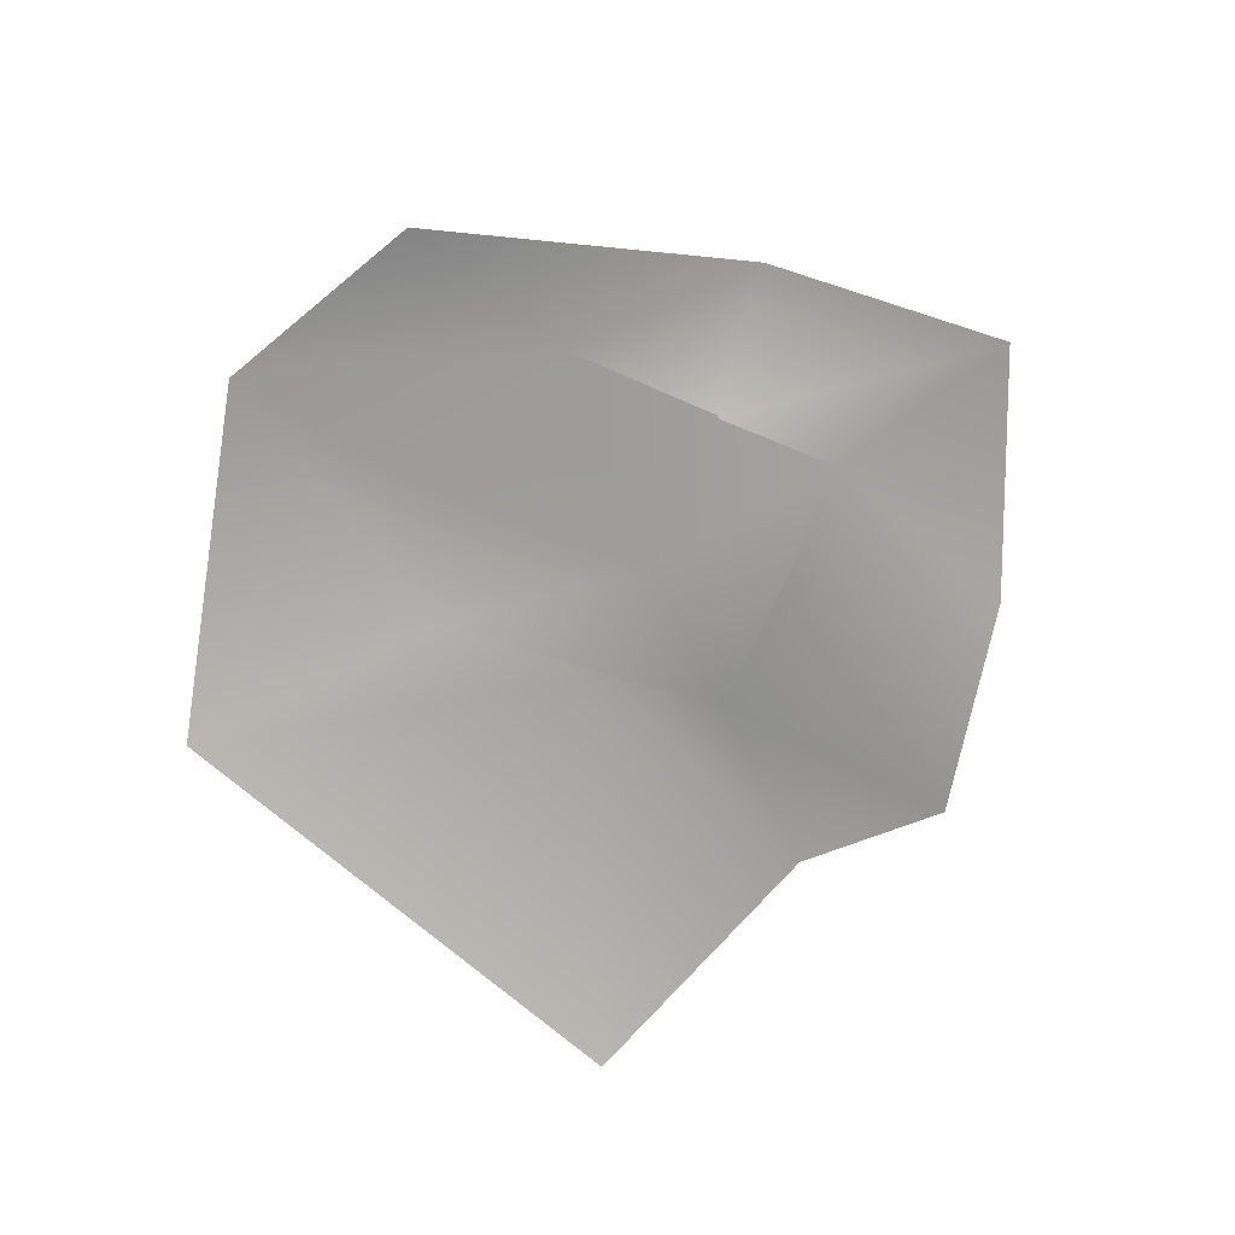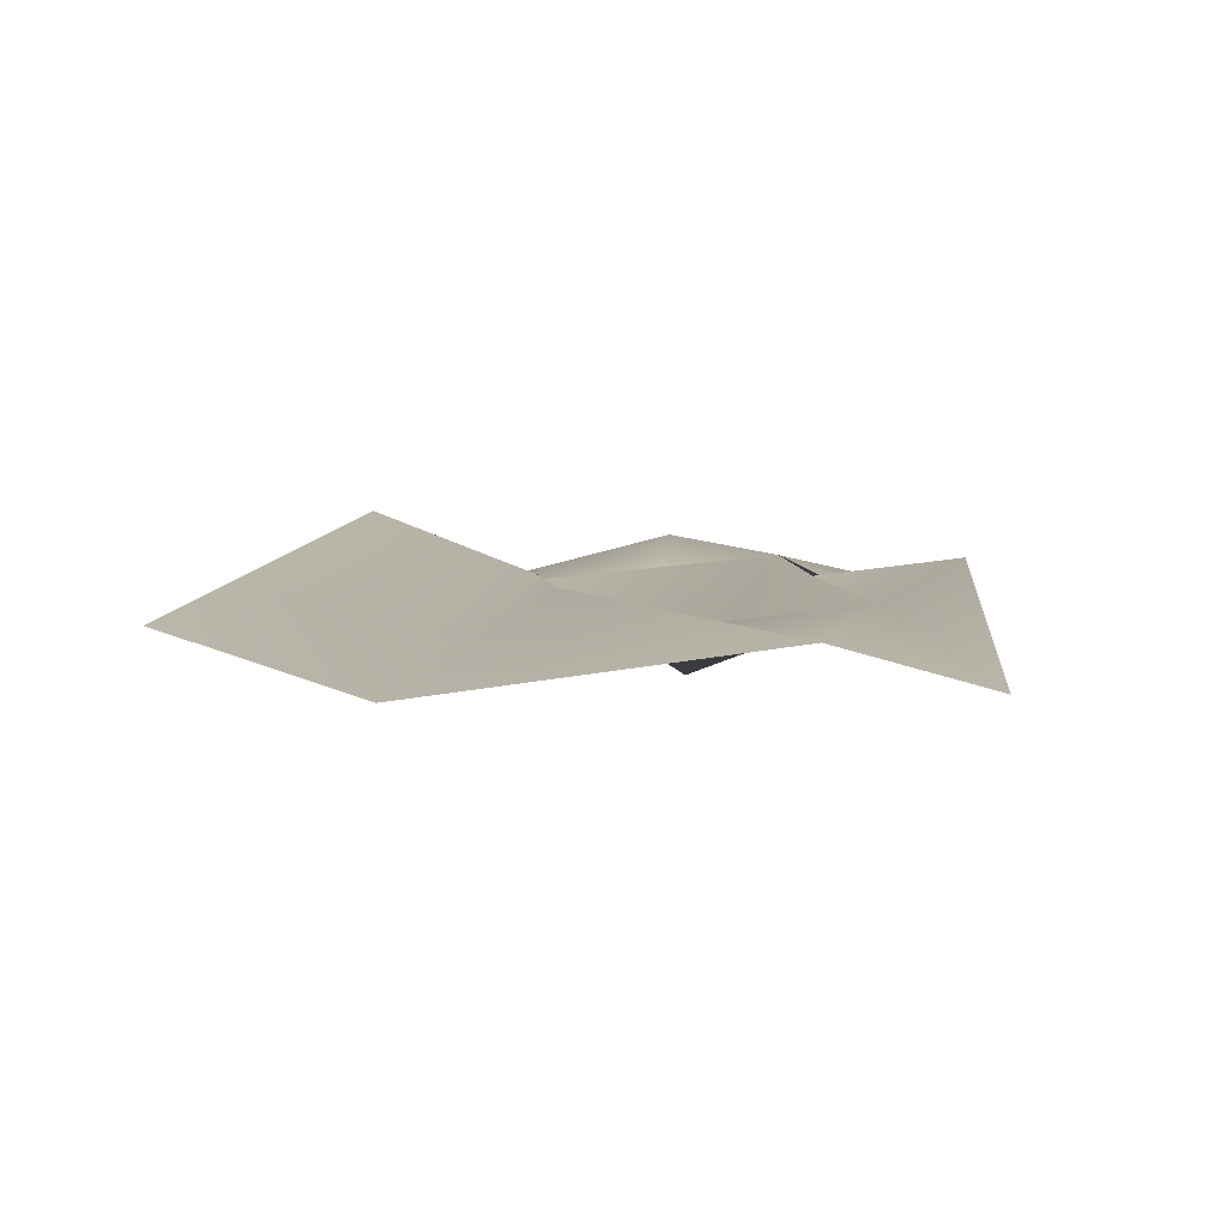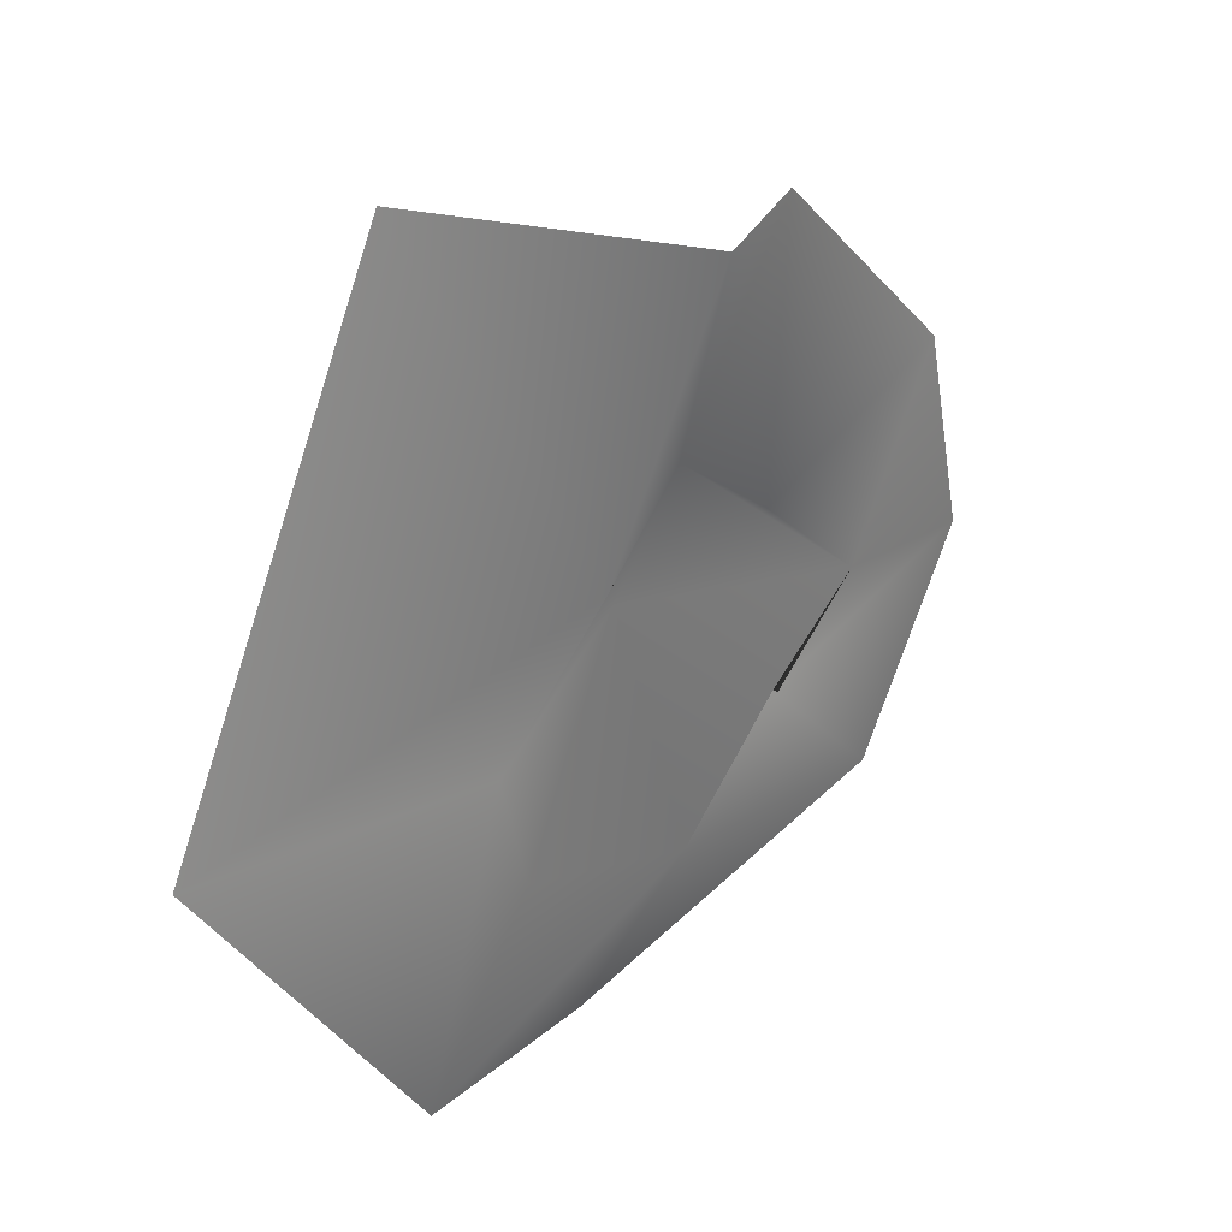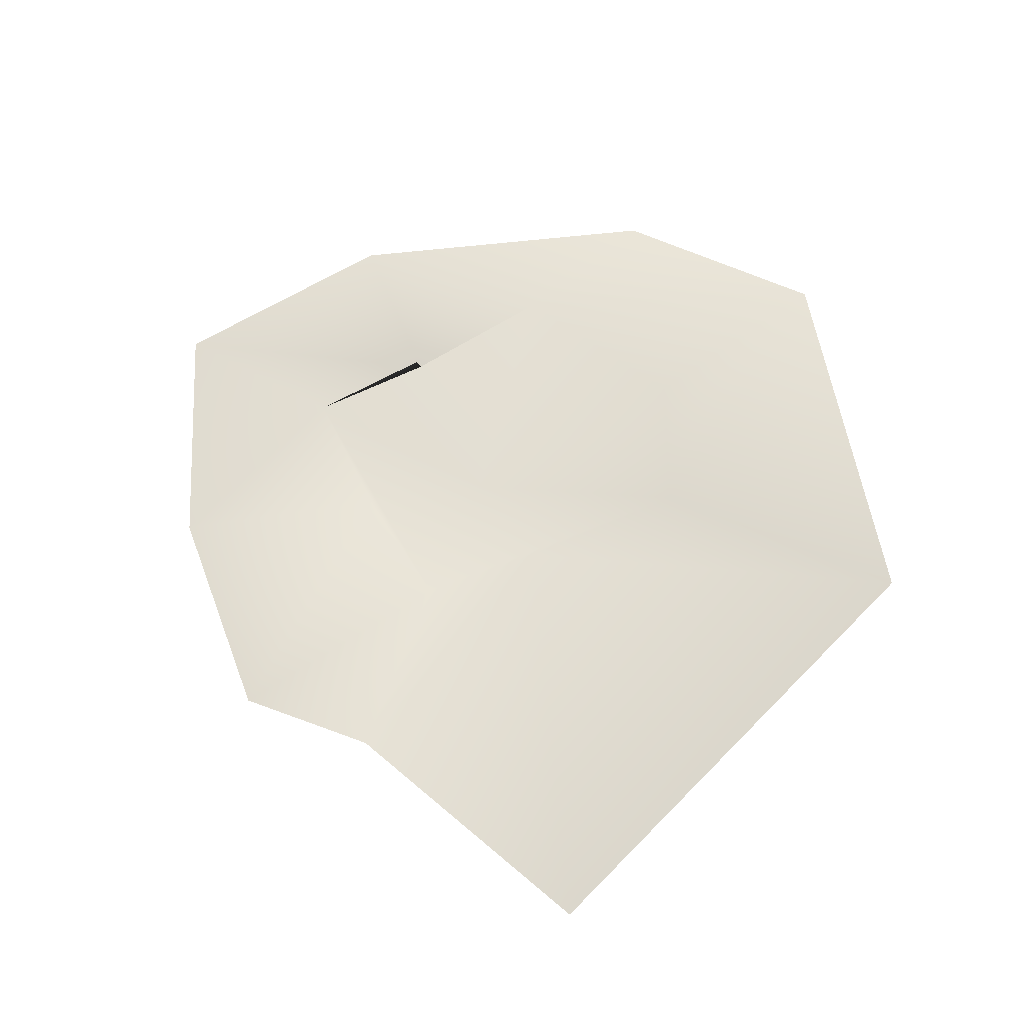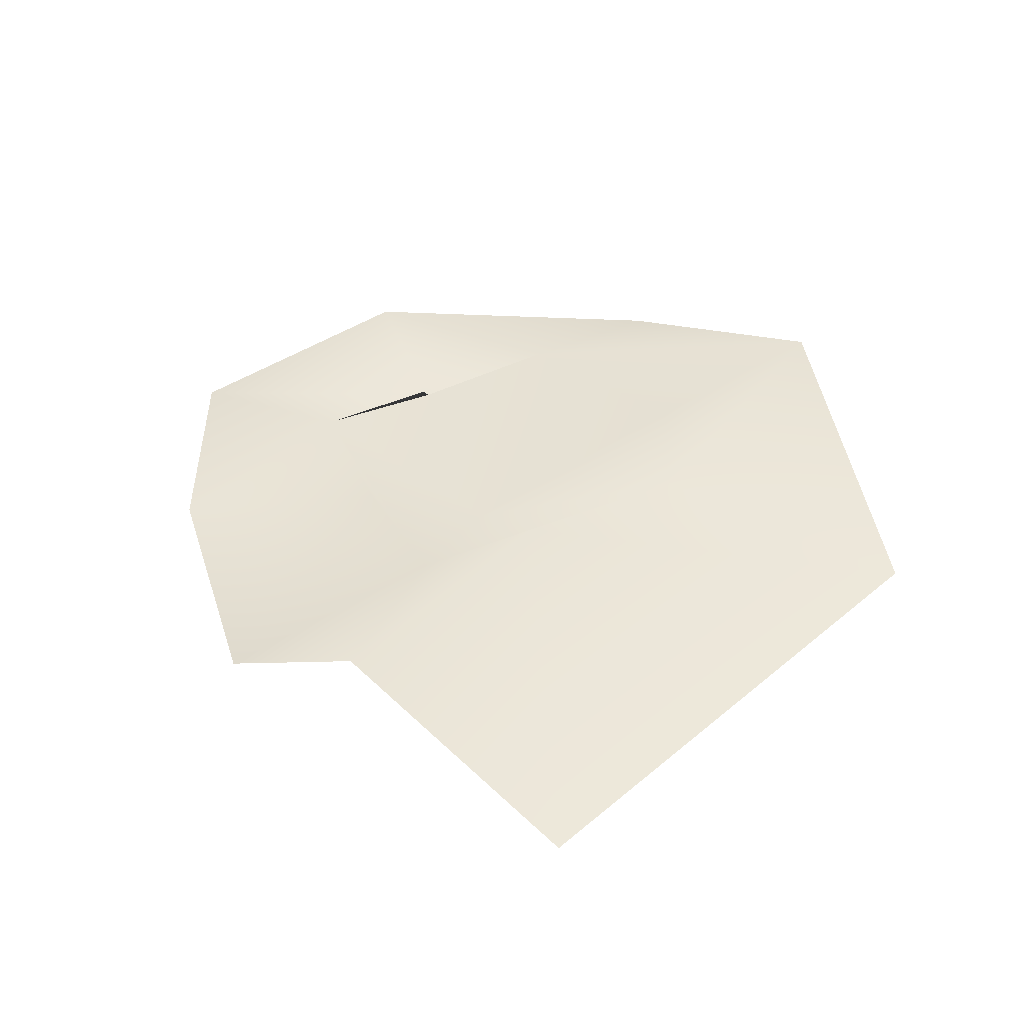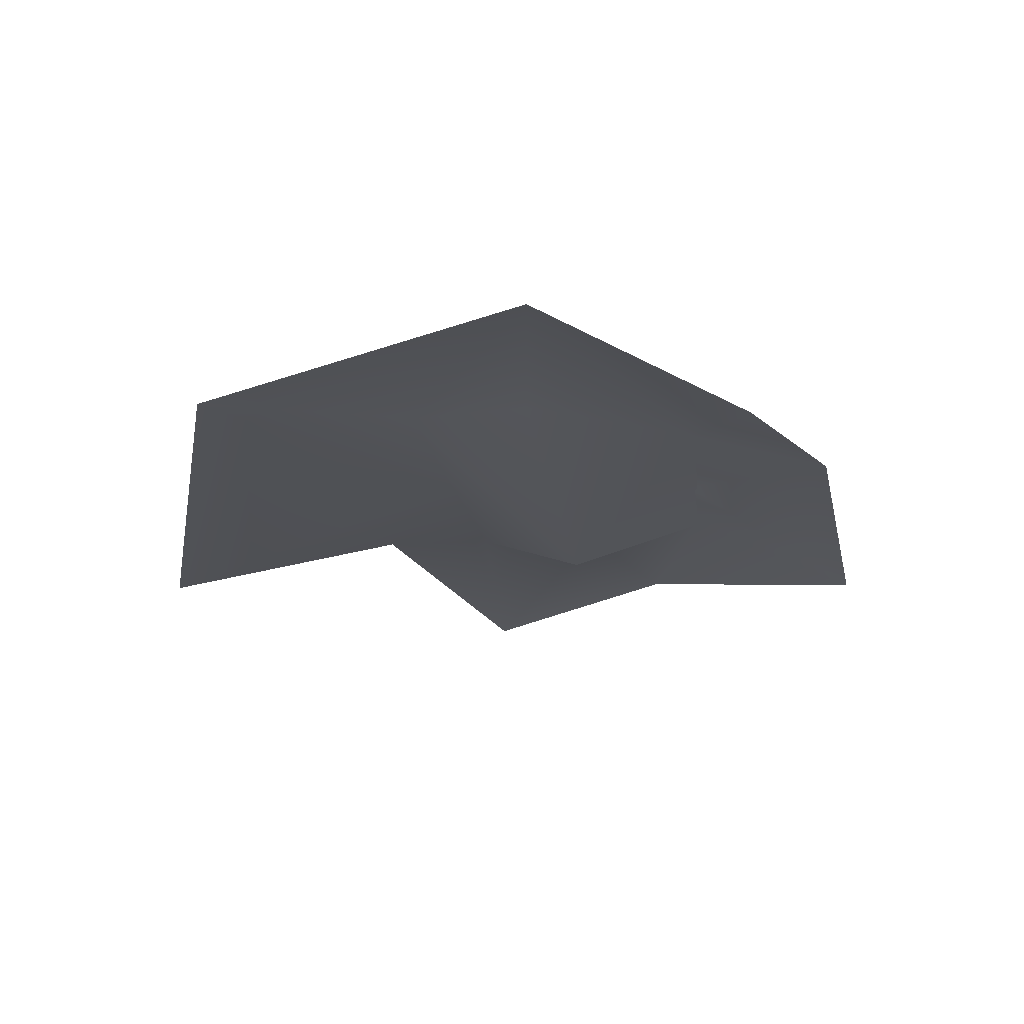
<metadata>
{"format":"obj","ext":"obj","renderer":"f3d","projection":"perspective","resolution":1024,"background":"white","views":[{"elev":-72.7,"azim":-156.3,"up":"+Y"},{"elev":11.1,"azim":121.9,"up":"+Y"},{"elev":33.9,"azim":138.3,"up":"+Z"},{"elev":66.2,"azim":18.0,"up":"+Y"},{"elev":43.4,"azim":19.9,"up":"+Y"},{"elev":-20.4,"azim":142.8,"up":"+Y"}]}
</metadata>
<code>
v -0.2607 0.05804 0.5712
v 0.4252 0.07195 0.7712
v -0.335 0.1738 -0.335
v 0.5035 0.1977 -0.5004
v -0.6282 0.06142 -0.09476
v 0.8139 0.1159 0
v 0.1292 0.06809 -0.6145
v 0 -0 0
v 0 0.2171 0.6249
v -0.3141 0.1506 0
v 0.3747 0.2025 0
v 0 0.1505 -0.3391
v 0 0.1284 0.2867
v 0.299 0.1635 -0.2345
v -0.1648 0.1506 -0.1423
v -0.4697 0.1378 0.3088
v -0.1629 0.1304 0.1504
v 0.1639 0.173 0.1758
f 8 11 14 12
f 13 18 11 8
f 12 15 10 8
f 10 17 13 8
f 3 15 12 7
f 16 17 10 5
f 18 2 6 11
f 4 14 11 6
f 12 14 4 7
f 5 10 15 3
f 1 17 16
f 9 2 18 13
f 1 9 13 17

</code>
